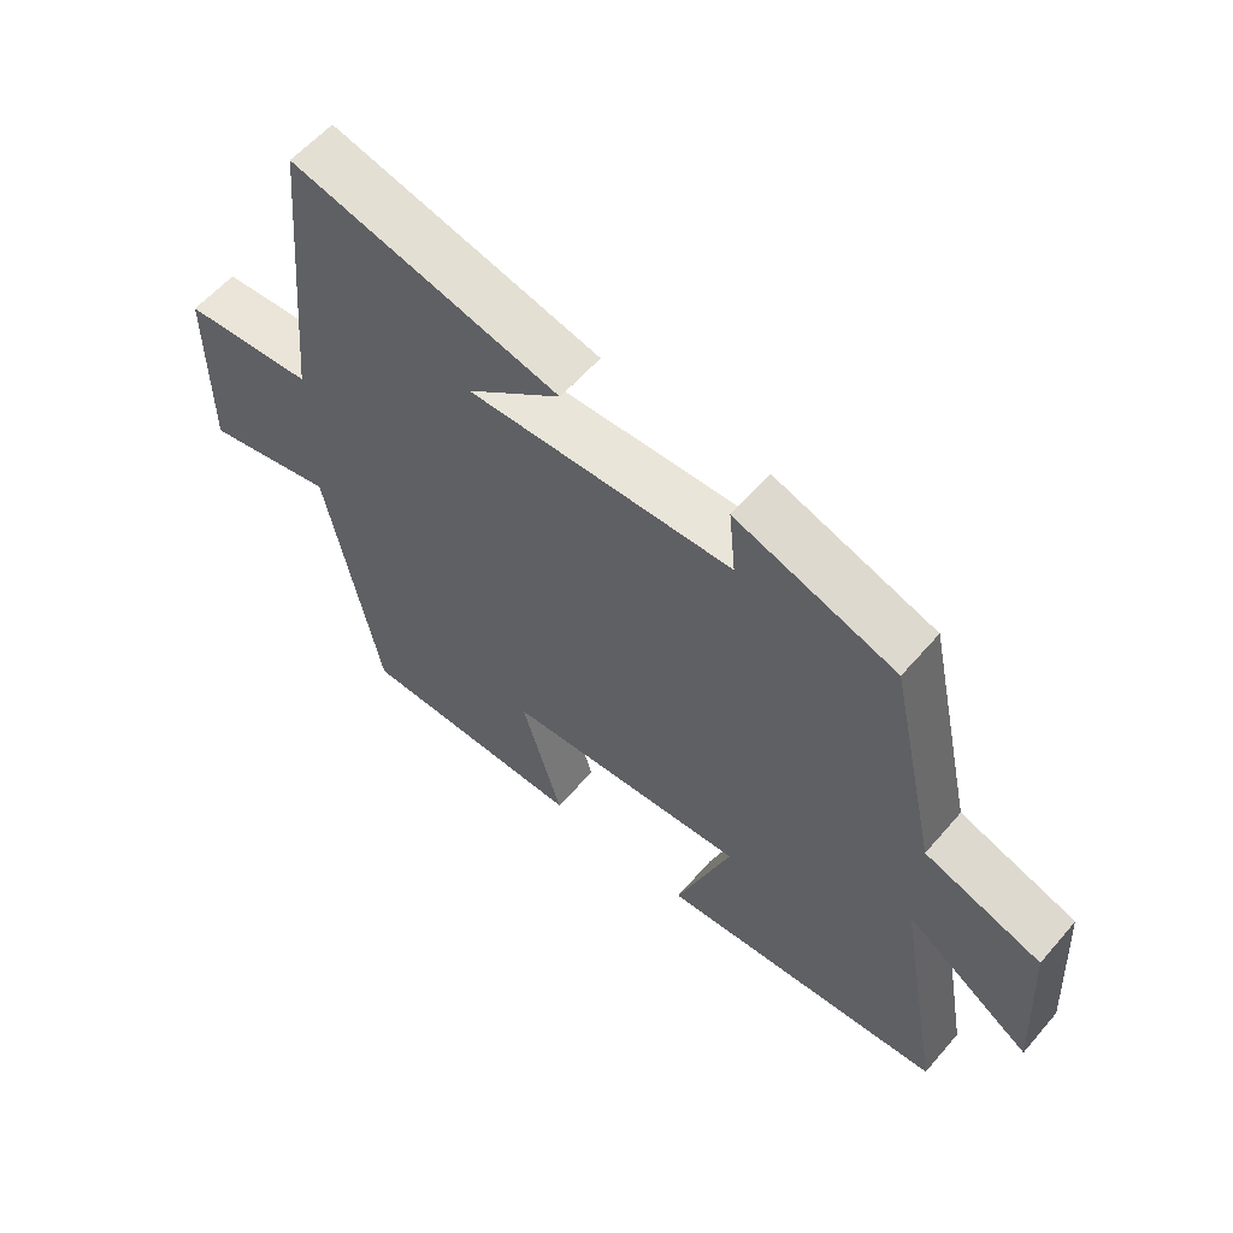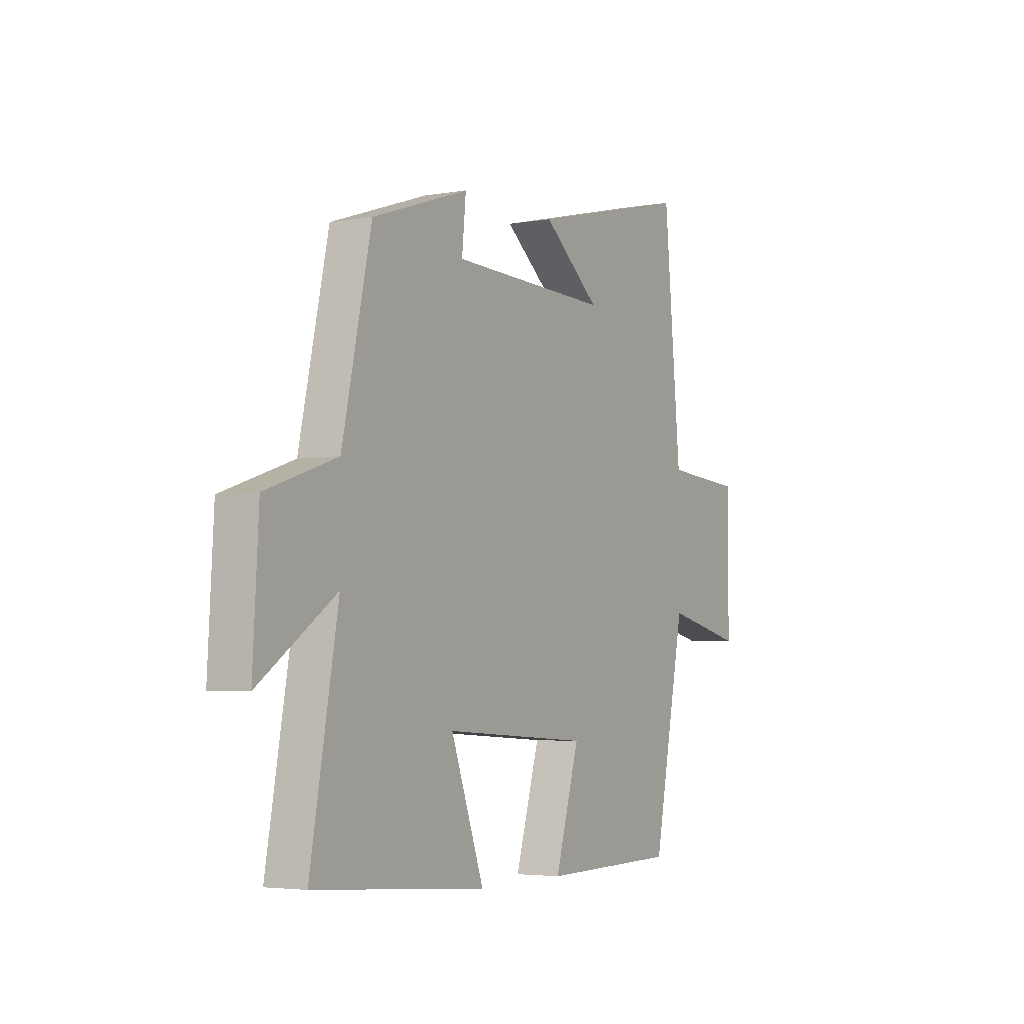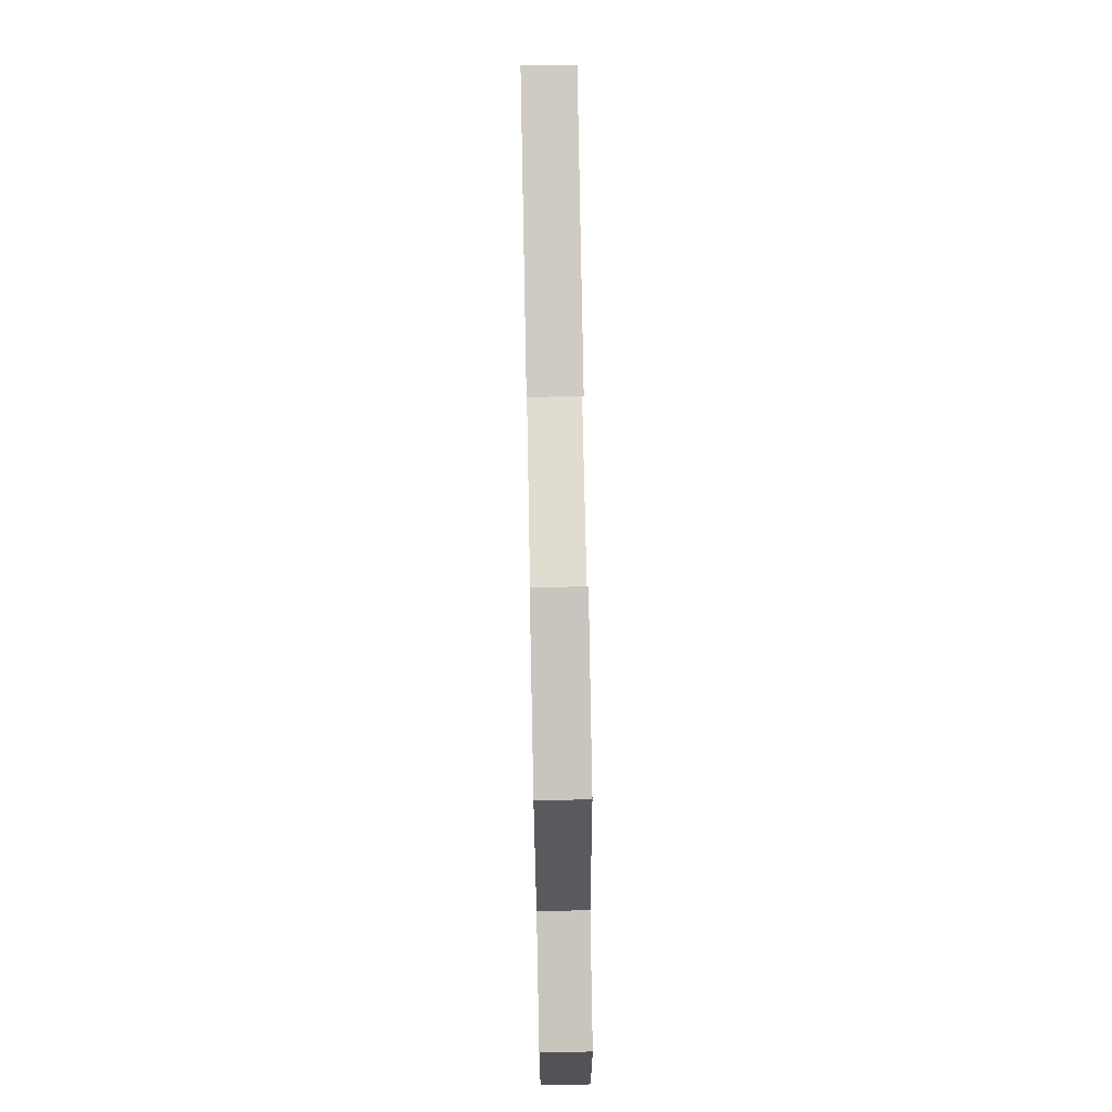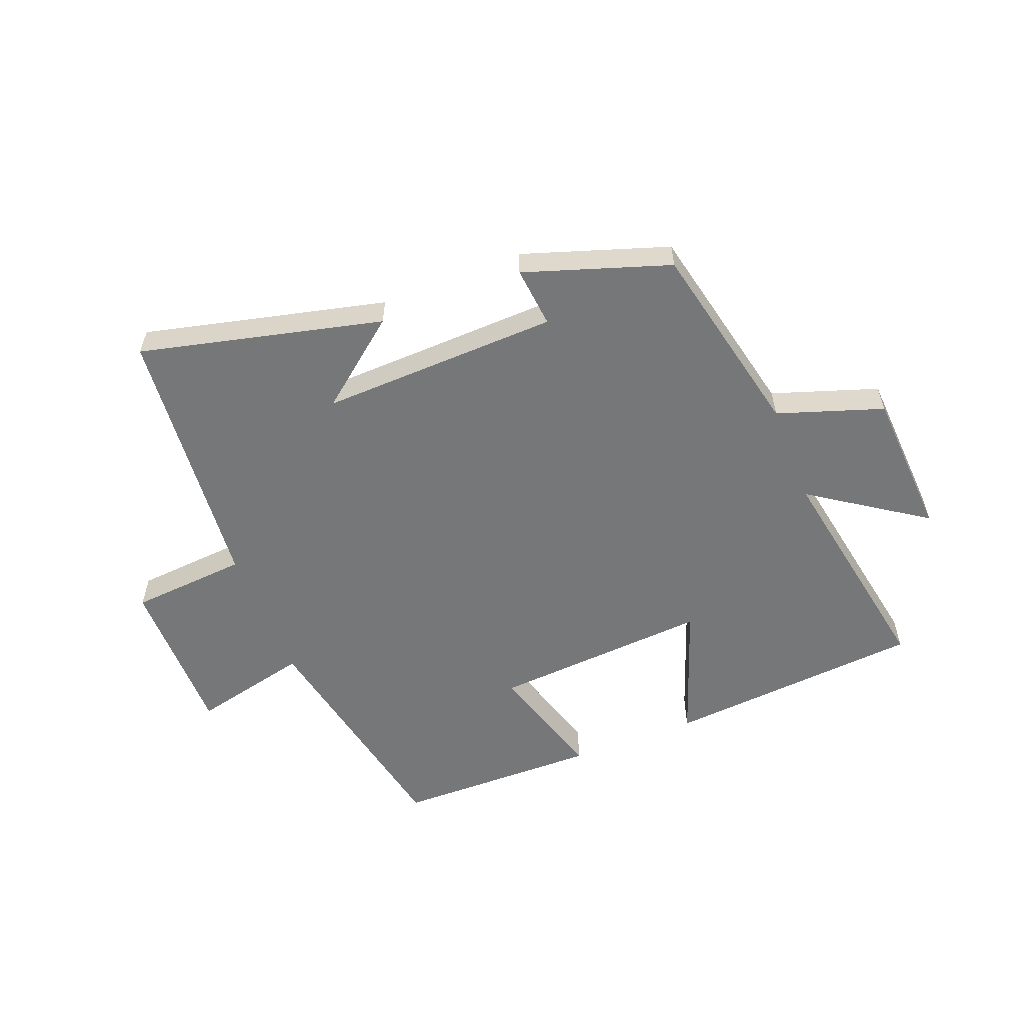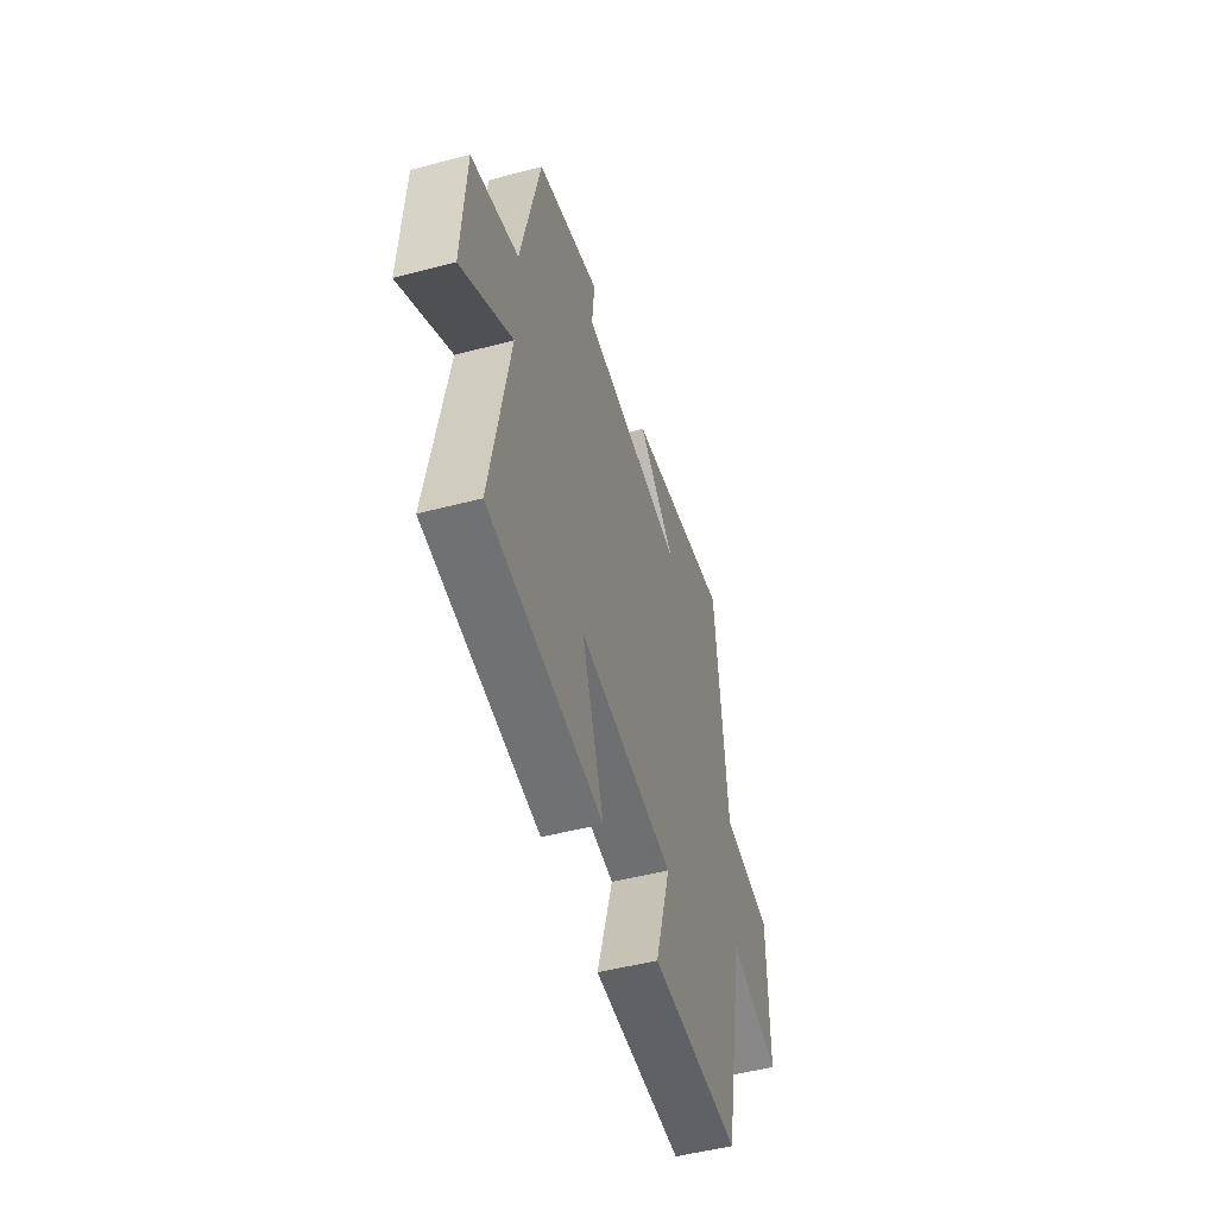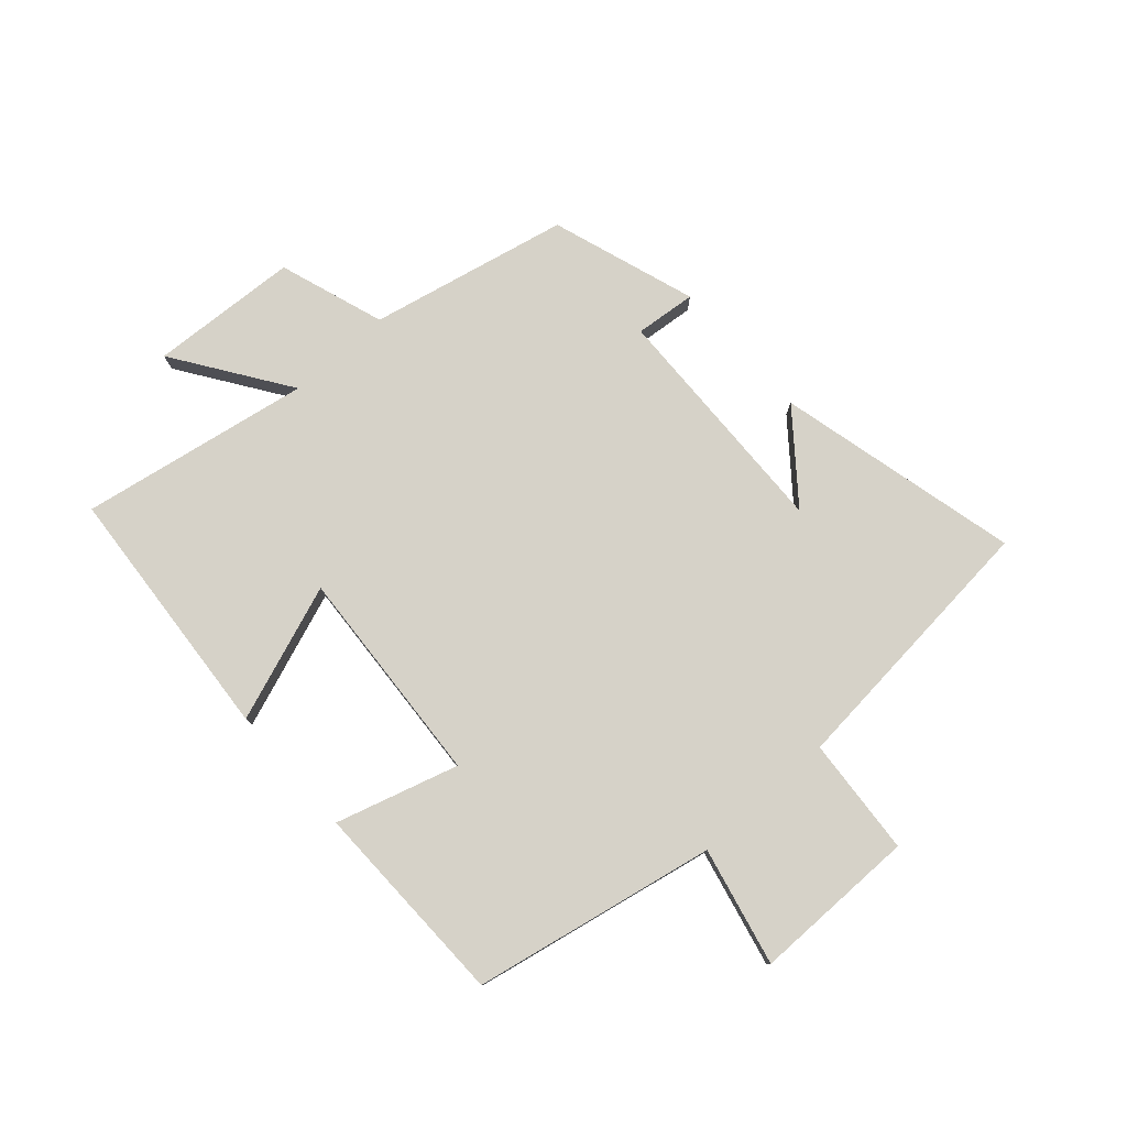
<metadata>
{"format":"obj","ext":"obj","renderer":"f3d","projection":"perspective","resolution":1024,"background":"white","views":[{"elev":58.2,"azim":40.3,"up":"+Z"},{"elev":-3.9,"azim":120.4,"up":"+Z"},{"elev":71.4,"azim":88.9,"up":"+Z"},{"elev":-57.0,"azim":21.5,"up":"+Y"},{"elev":-50.9,"azim":106.0,"up":"+Z"},{"elev":78.4,"azim":-131.8,"up":"+Y"}]}
</metadata>
<code>
v 0.568 0.07 -0.466
v 0.14 0.07 -0.5
v 0.222 0.07 -0.274
v -0.14 0.07 -0.298
v -0.08 0.07 -0.5
v -0.42 0.07 -0.495
v -0.5 0.07 -0.094
v -0.695 0.07 -0.139
v -0.695 0.07 0.133
v -0.5 0.07 0.148
v -0.458 0.07 0.597
v -0.056 0.07 0.5
v -0.198 0.07 0.387
v 0.198 0.07 0.399
v 0.188 0.07 0.5
v 0.428 0.07 0.42
v 0.5 0.07 0.091
v 0.675 0.07 0.032
v 0.689 0.07 -0.214
v 0.5 0.07 -0.085
v 0.568 0 -0.466
v 0.14 0 -0.5
v 0.222 0 -0.274
v -0.14 0 -0.298
v -0.08 0 -0.5
v -0.42 0 -0.495
v -0.5 0 -0.094
v -0.695 0 -0.139
v -0.695 0 0.133
v -0.5 0 0.148
v -0.458 0 0.597
v -0.056 0 0.5
v -0.198 0 0.387
v 0.198 0 0.399
v 0.188 0 0.5
v 0.428 0 0.42
v 0.5 0 0.091
v 0.675 0 0.032
v 0.689 0 -0.214
v 0.5 0 -0.085
f 17 18 19 20
f 16 17 20
f 15 16 20
f 14 15 20
f 13 14 20 1
f 10 11 12 13
f 10 13 1
f 7 8 9 10
f 6 7 10
f 5 6 10
f 4 5 10
f 3 4 10
f 3 10 1
f 1 2 3
f 40 39 38 37
f 40 37 36
f 40 36 35
f 40 35 34
f 21 40 34 33
f 33 32 31 30
f 21 33 30
f 30 29 28 27
f 30 27 26
f 30 26 25
f 30 25 24
f 30 24 23
f 21 30 23
f 23 22 21
f 1 21 22 2
f 2 22 23 3
f 3 23 24 4
f 4 24 25 5
f 5 25 26 6
f 6 26 27 7
f 7 27 28 8
f 8 28 29 9
f 9 29 30 10
f 10 30 31 11
f 11 31 32 12
f 12 32 33 13
f 13 33 34 14
f 14 34 35 15
f 15 35 36 16
f 16 36 37 17
f 17 37 38 18
f 18 38 39 19
f 19 39 40 20
f 20 40 21 1

</code>
